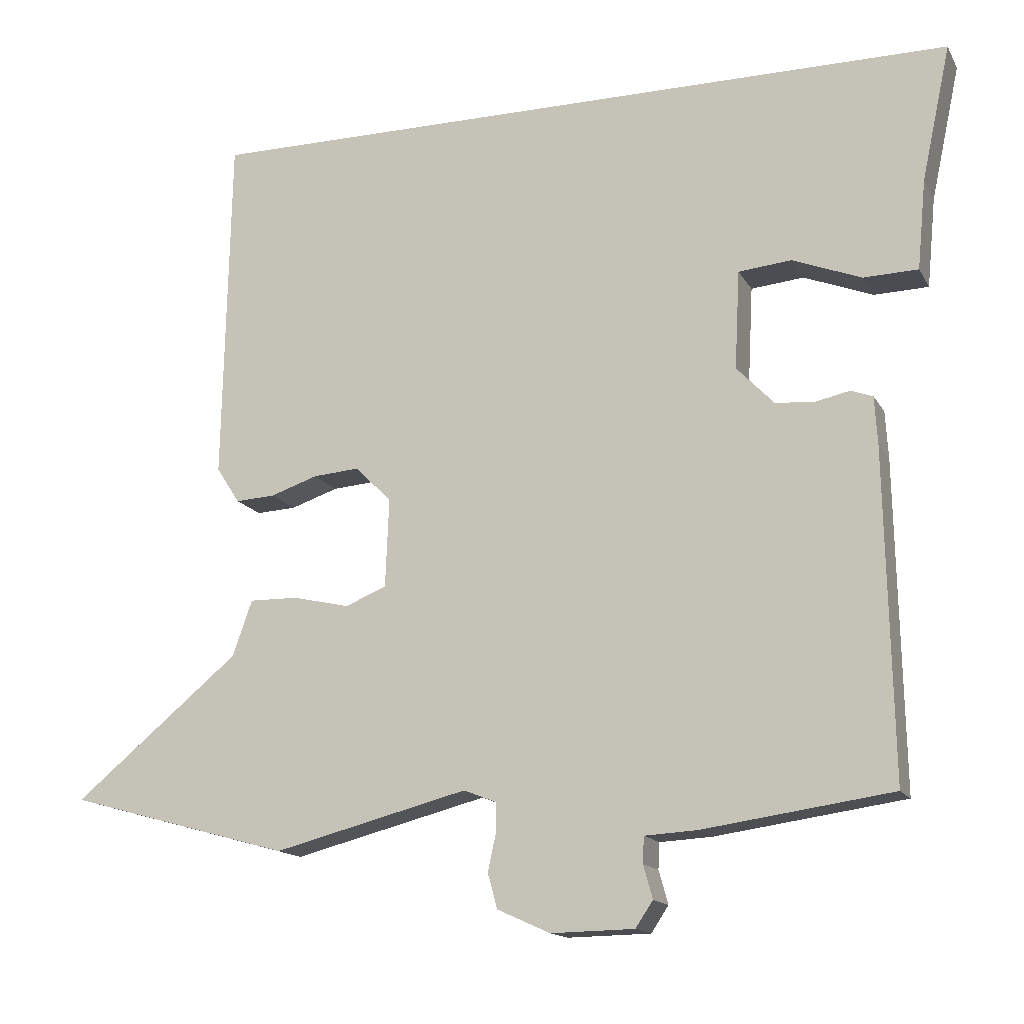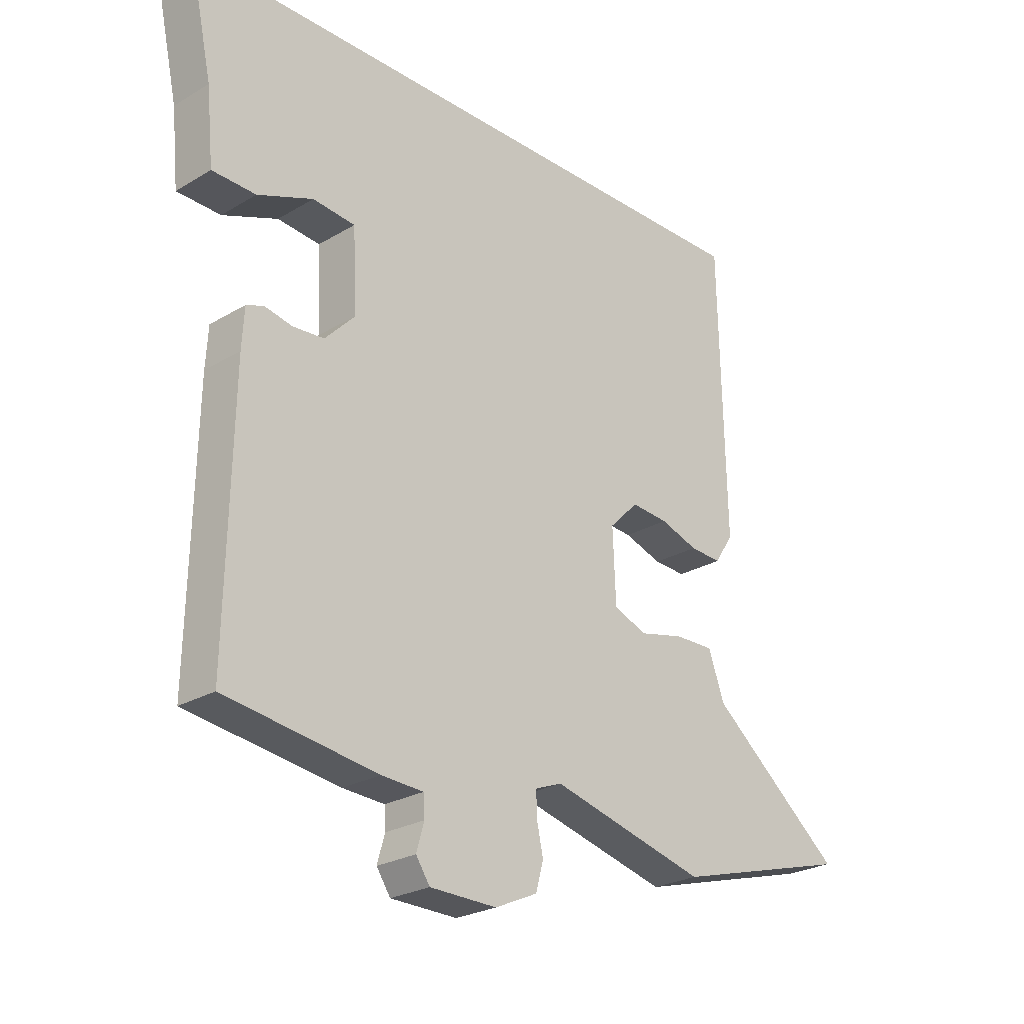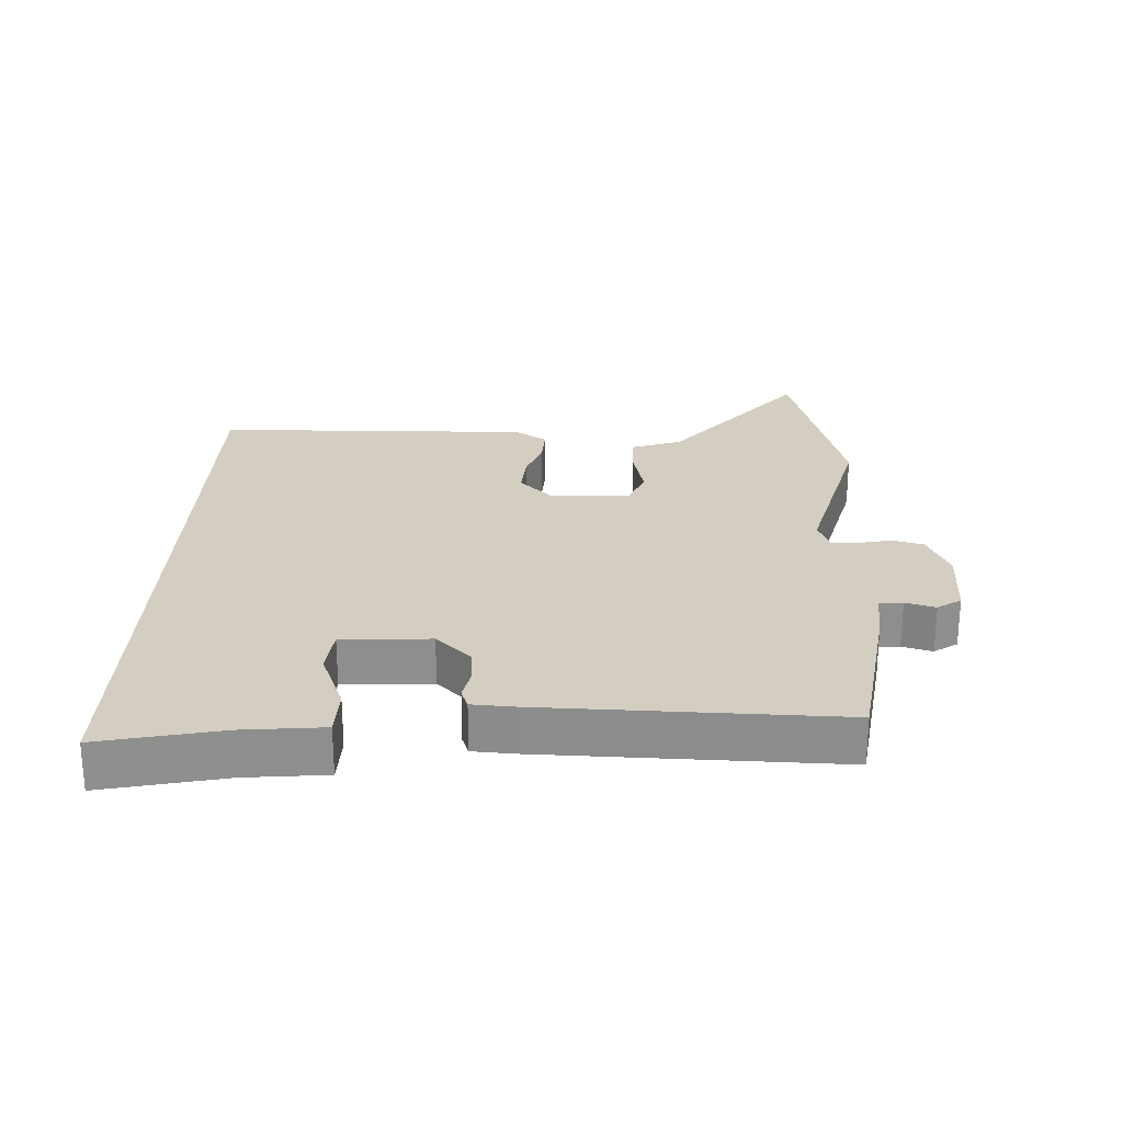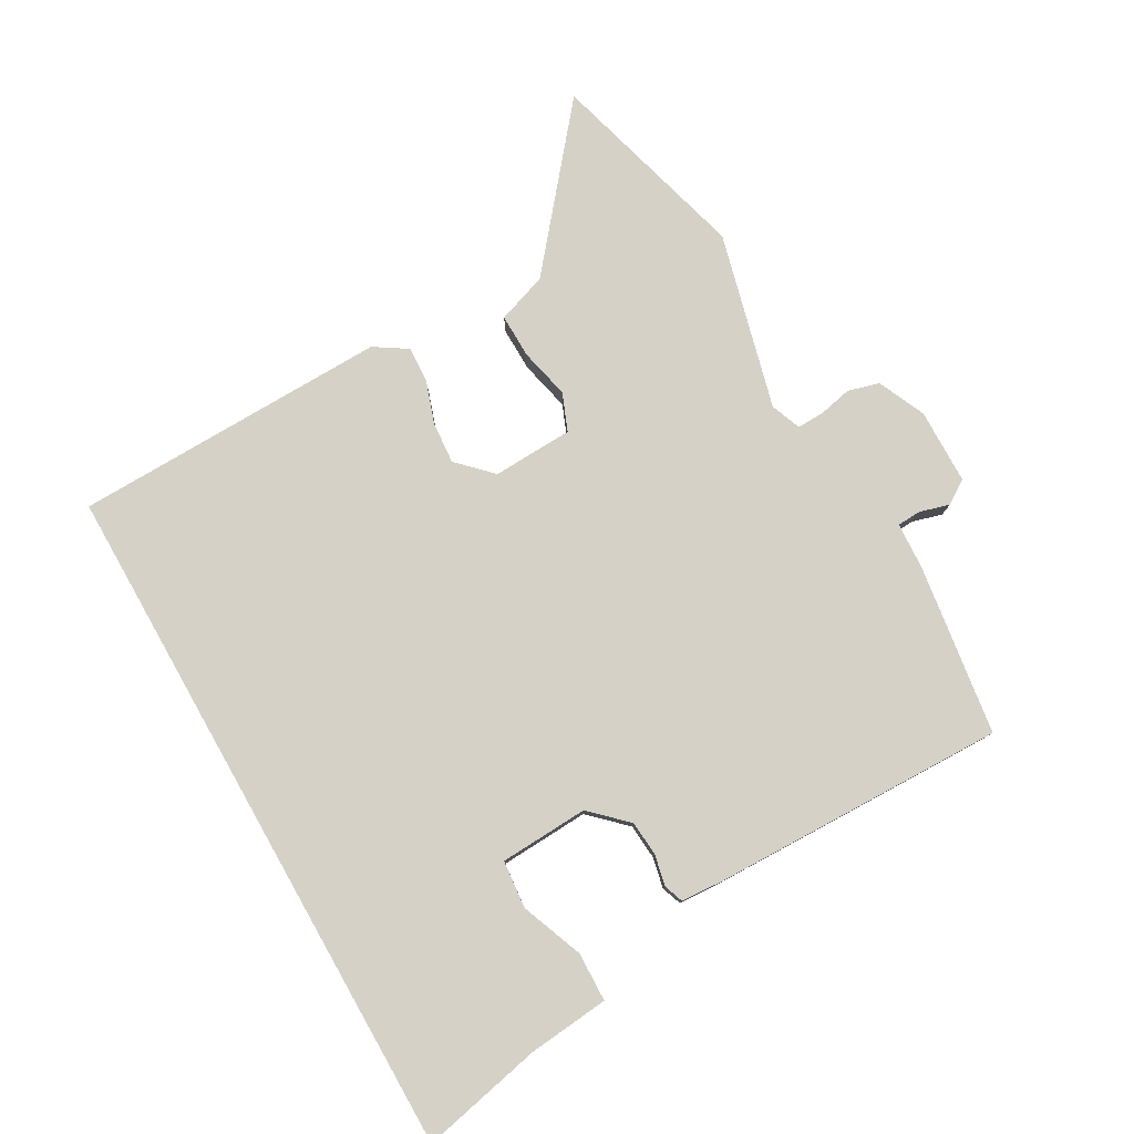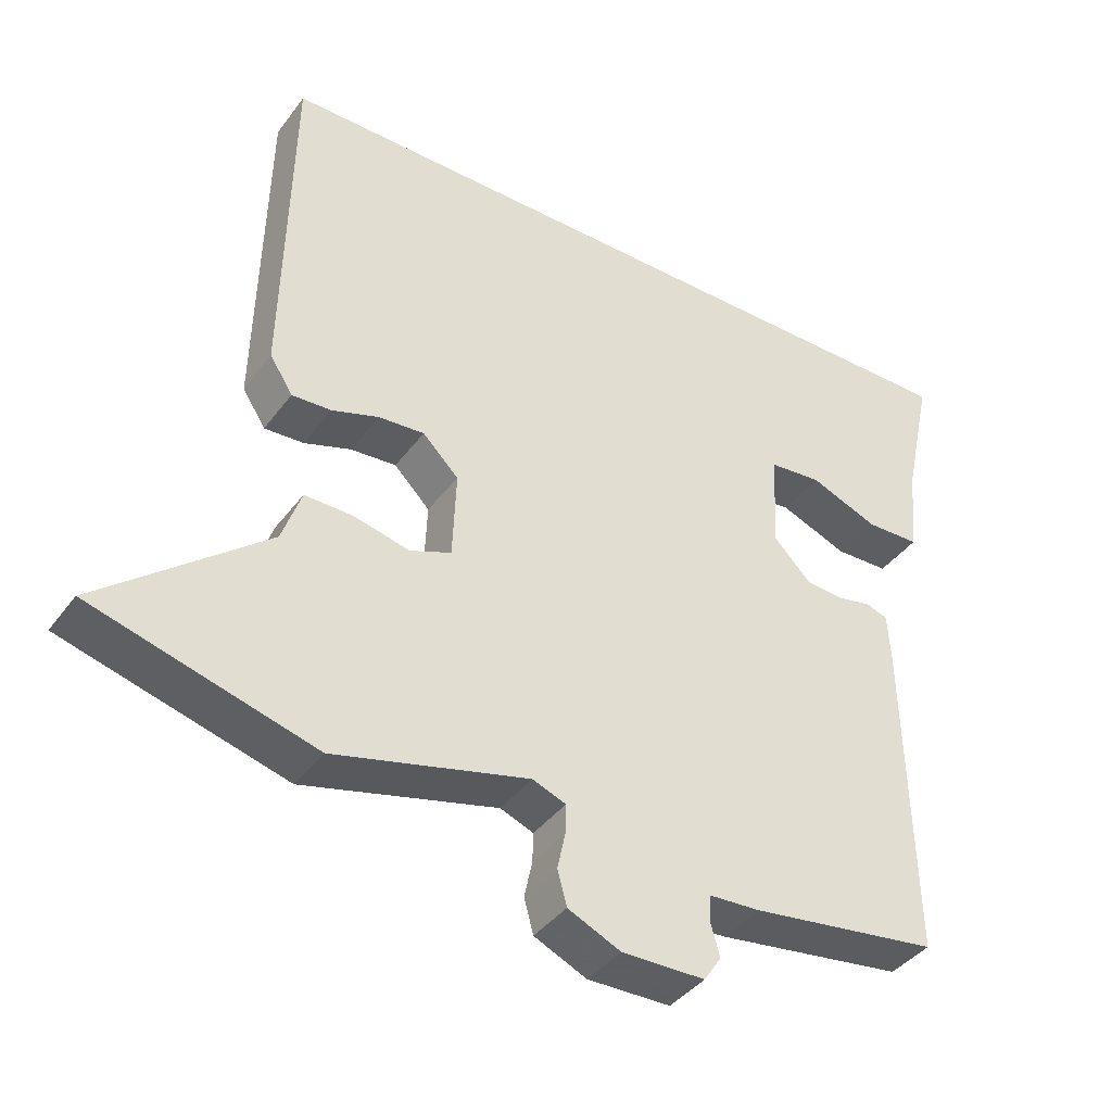
<metadata>
{"format":"obj","ext":"obj","renderer":"f3d","projection":"perspective","resolution":1024,"background":"white","views":[{"elev":-15.0,"azim":20.0,"up":"+Z"},{"elev":-25.1,"azim":134.0,"up":"+Z"},{"elev":25.2,"azim":92.4,"up":"+Y"},{"elev":79.2,"azim":60.5,"up":"+Y"},{"elev":-40.1,"azim":-33.0,"up":"+Z"}]}
</metadata>
<code>
v -0.484 0.07 0.5
v 0.572 0.07 0.5
v 0.532 0.07 0.314
v 0.52 0.07 0.19
v 0.445 0.07 0.188
v 0.35 0.07 0.225
v 0.277 0.07 0.218
v 0.27 0.07 0.082
v 0.322 0.07 0.028
v 0.376 0.07 0.024
v 0.423 0.07 0.034
v 0.453 0.07 0.023
v 0.457 0.07 -0.044
v 0.466 0.07 -0.493
v 0.205 0.07 -0.53
v 0.133 0.07 -0.534
v 0.131 0.07 -0.57
v 0.144 0.07 -0.616
v 0.12 0.07 -0.652
v 0.005 0.07 -0.654
v -0.068 0.07 -0.621
v -0.081 0.07 -0.573
v -0.07 0.07 -0.522
v -0.069 0.07 -0.481
v -0.115 0.07 -0.463
v -0.384 0.07 -0.532
v -0.692 0.07 -0.447
v -0.462 0.07 -0.257
v -0.435 0.07 -0.18
v -0.368 0.07 -0.181
v -0.29 0.07 -0.199
v -0.233 0.07 -0.176
v -0.228 0.07 -0.053
v -0.278 0.07 -0.003
v -0.342 0.07 -0.008
v -0.407 0.07 -0.03
v -0.462 0.07 -0.033
v -0.494 0.07 0.017
v -0.484 0 0.5
v 0.572 0 0.5
v 0.532 0 0.314
v 0.52 0 0.19
v 0.445 0 0.188
v 0.35 0 0.225
v 0.277 0 0.218
v 0.27 0 0.082
v 0.322 0 0.028
v 0.376 0 0.024
v 0.423 0 0.034
v 0.453 0 0.023
v 0.457 0 -0.044
v 0.466 0 -0.493
v 0.205 0 -0.53
v 0.133 0 -0.534
v 0.131 0 -0.57
v 0.144 0 -0.616
v 0.12 0 -0.652
v 0.005 0 -0.654
v -0.068 0 -0.621
v -0.081 0 -0.573
v -0.07 0 -0.522
v -0.069 0 -0.481
v -0.115 0 -0.463
v -0.384 0 -0.532
v -0.692 0 -0.447
v -0.462 0 -0.257
v -0.435 0 -0.18
v -0.368 0 -0.181
v -0.29 0 -0.199
v -0.233 0 -0.176
v -0.228 0 -0.053
v -0.278 0 -0.003
v -0.342 0 -0.008
v -0.407 0 -0.03
v -0.462 0 -0.033
v -0.494 0 0.017
f 1 2 3
f 38 1 3
f 37 38 3
f 36 37 3
f 35 36 3
f 28 29 30 31
f 27 28 31
f 26 27 31
f 25 26 31
f 24 25 31 32
f 21 22 23
f 20 21 23
f 19 20 23
f 18 19 23
f 17 18 23
f 16 17 23 24
f 16 24 32
f 15 16 32
f 14 15 32
f 13 14 32
f 12 13 32
f 11 12 32
f 10 11 32
f 3 4 5 6
f 3 6 7
f 35 3 7
f 34 35 7 8
f 33 34 8 9
f 9 10 32 33
f 41 40 39
f 41 39 76
f 41 76 75
f 41 75 74
f 41 74 73
f 69 68 67 66
f 69 66 65
f 69 65 64
f 69 64 63
f 70 69 63 62
f 61 60 59
f 61 59 58
f 61 58 57
f 61 57 56
f 61 56 55
f 62 61 55 54
f 70 62 54
f 70 54 53
f 70 53 52
f 70 52 51
f 70 51 50
f 70 50 49
f 70 49 48
f 44 43 42 41
f 45 44 41
f 45 41 73
f 46 45 73 72
f 47 46 72 71
f 71 70 48 47
f 1 39 40 2
f 2 40 41 3
f 3 41 42 4
f 4 42 43 5
f 5 43 44 6
f 6 44 45 7
f 7 45 46 8
f 8 46 47 9
f 9 47 48 10
f 10 48 49 11
f 11 49 50 12
f 12 50 51 13
f 13 51 52 14
f 14 52 53 15
f 15 53 54 16
f 16 54 55 17
f 17 55 56 18
f 18 56 57 19
f 19 57 58 20
f 20 58 59 21
f 21 59 60 22
f 22 60 61 23
f 23 61 62 24
f 24 62 63 25
f 25 63 64 26
f 26 64 65 27
f 27 65 66 28
f 28 66 67 29
f 29 67 68 30
f 30 68 69 31
f 31 69 70 32
f 32 70 71 33
f 33 71 72 34
f 34 72 73 35
f 35 73 74 36
f 36 74 75 37
f 37 75 76 38
f 38 76 39 1

</code>
